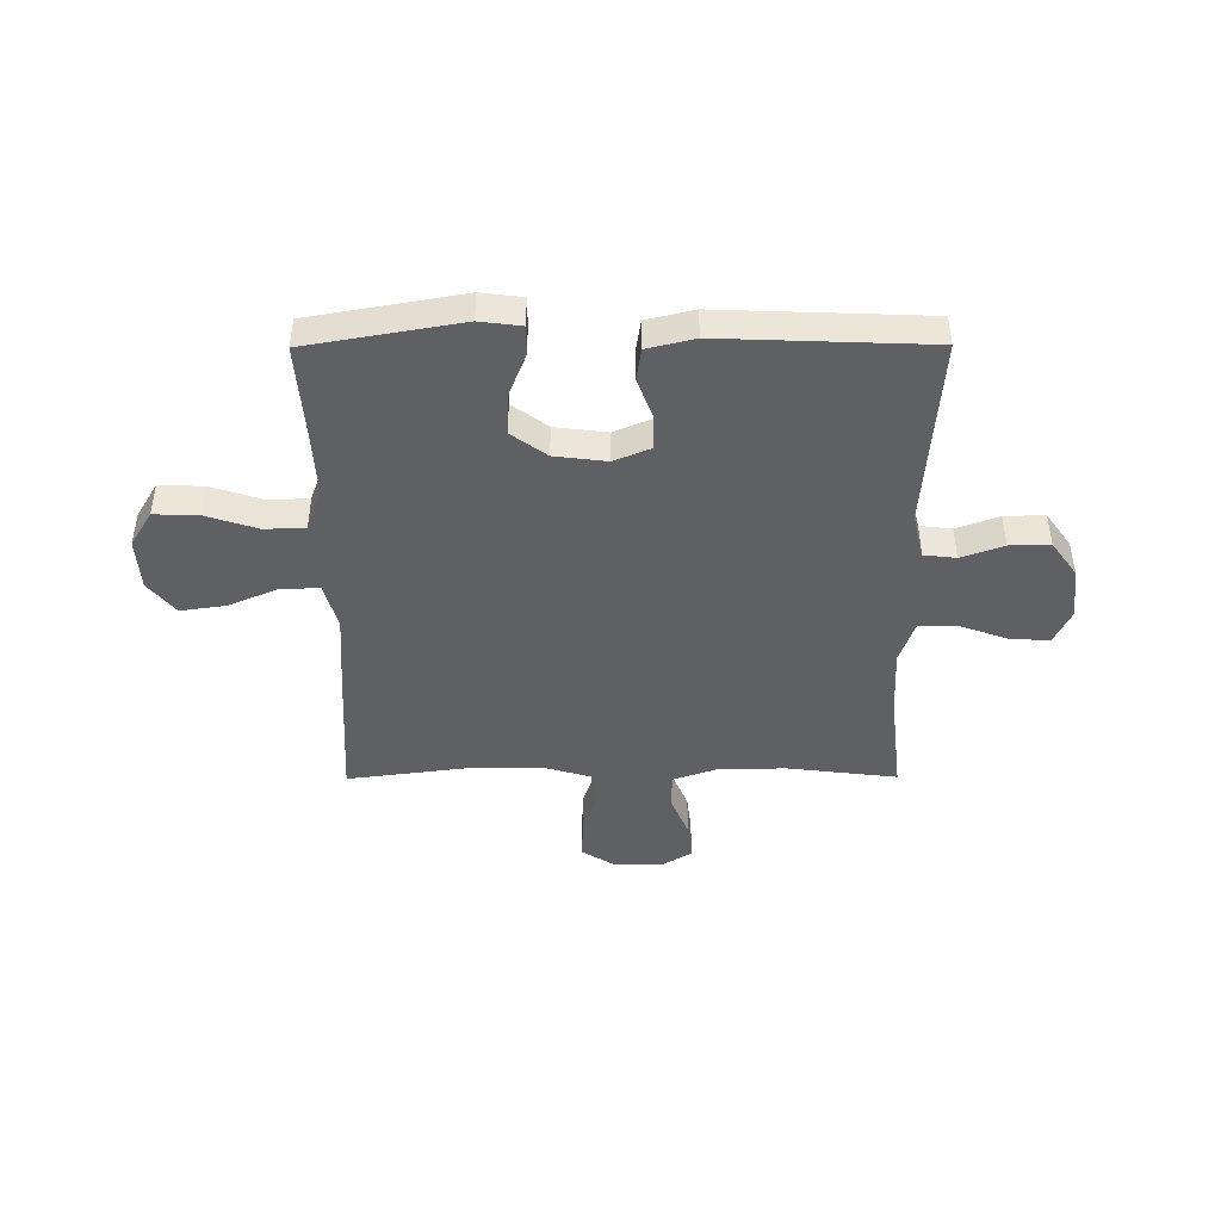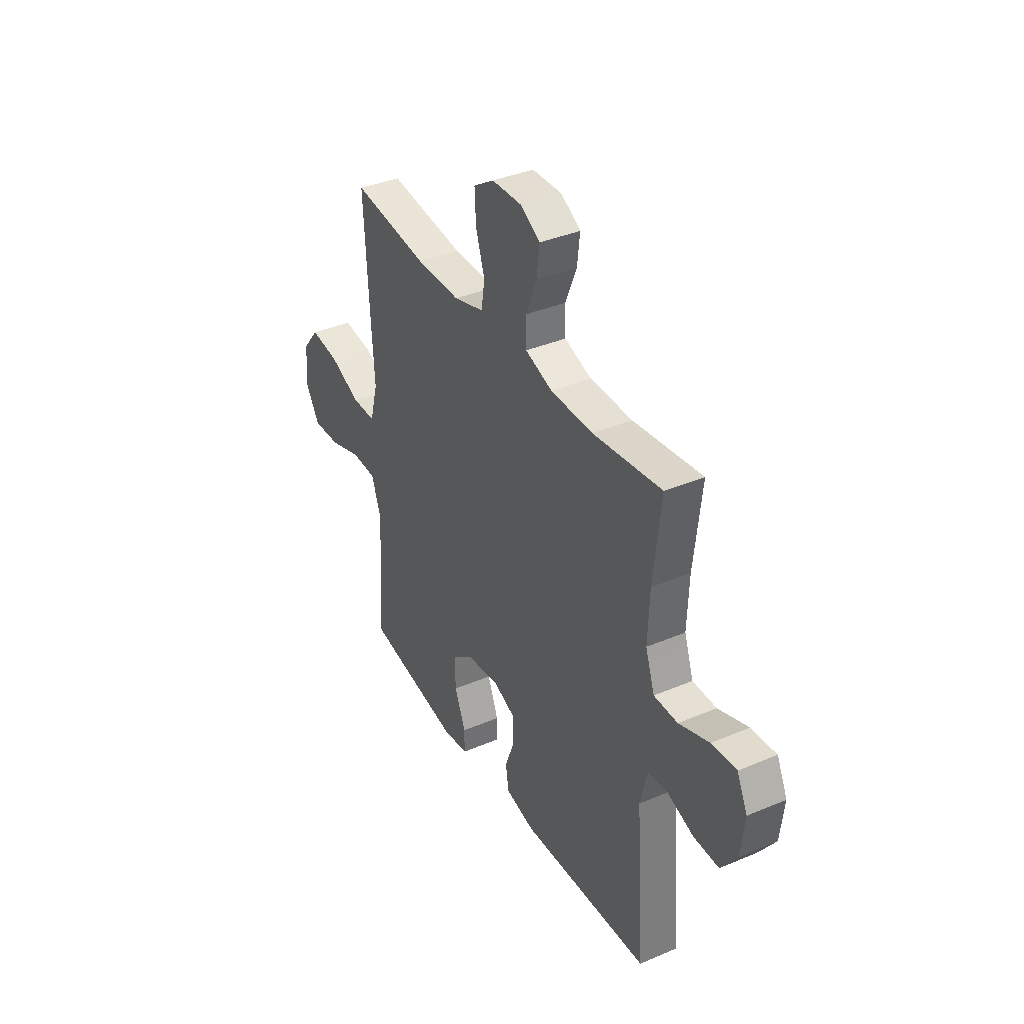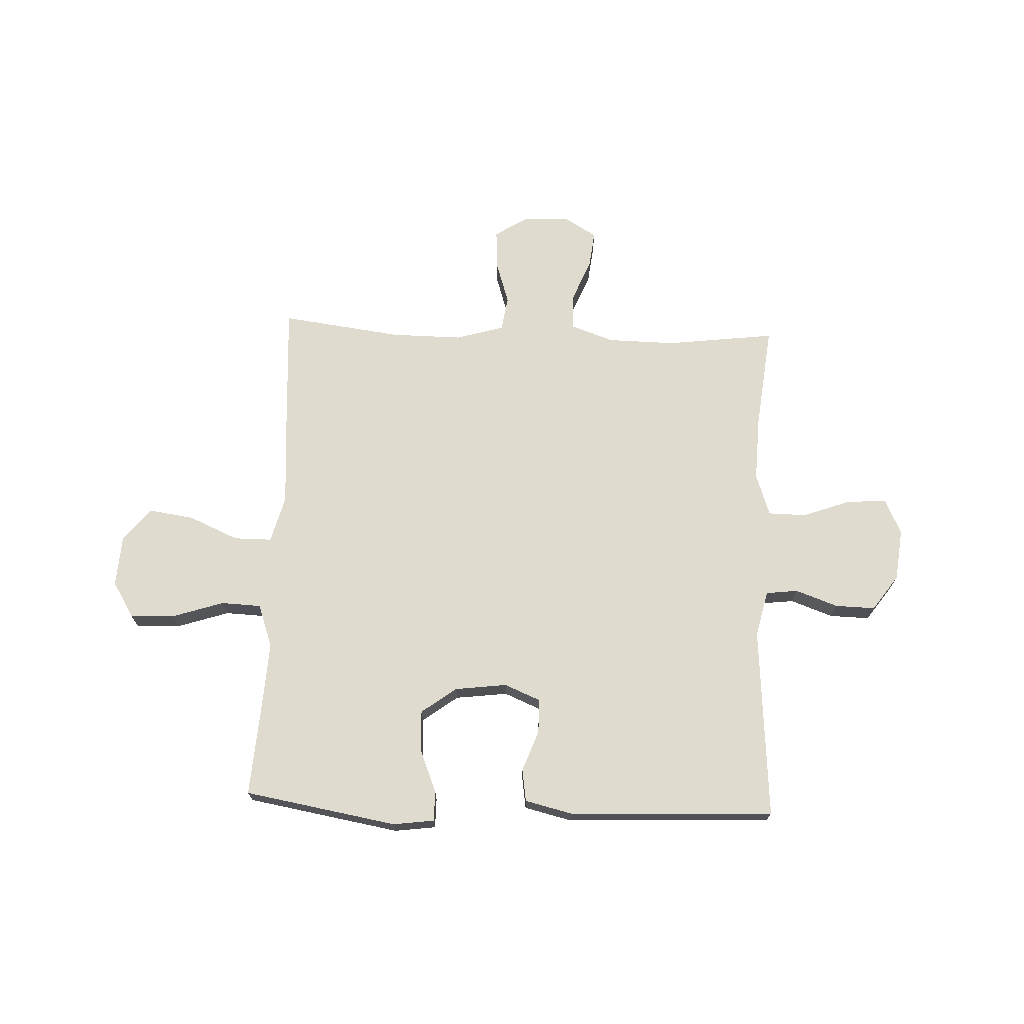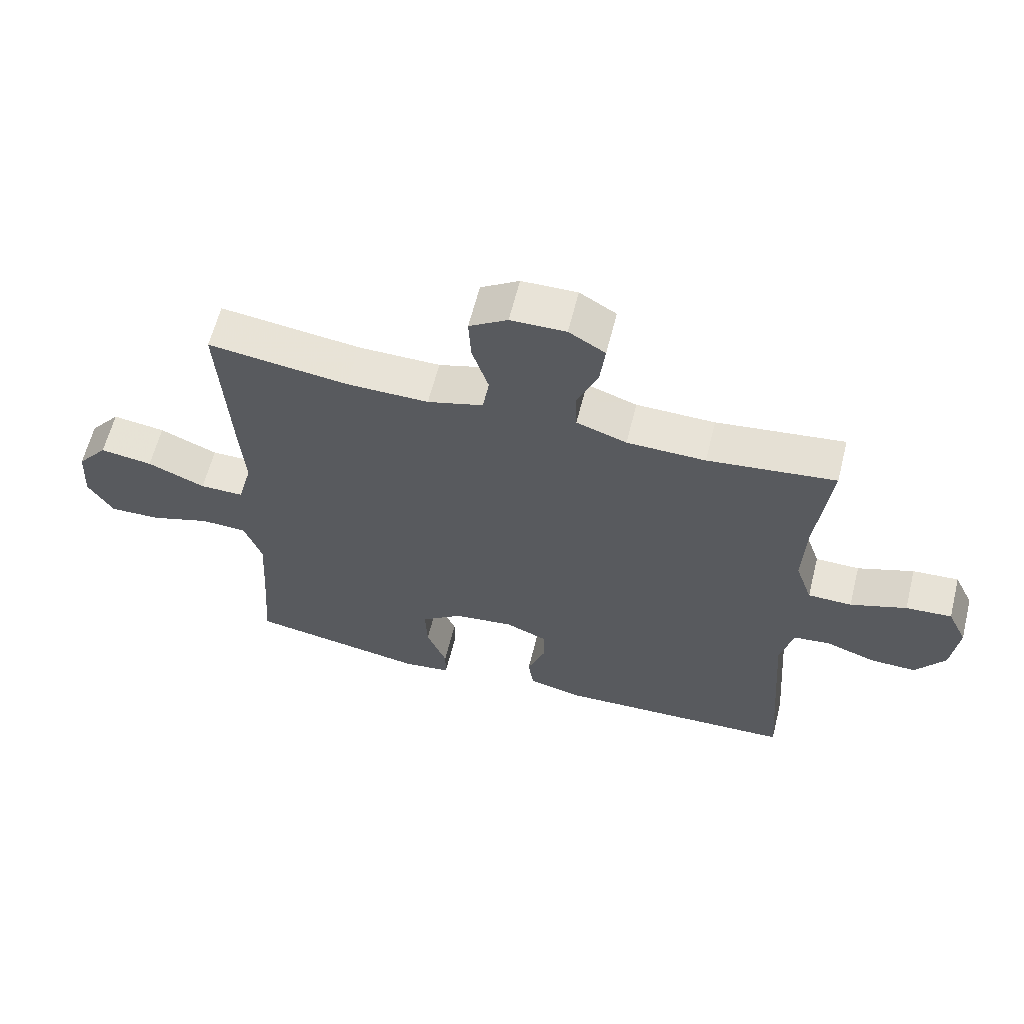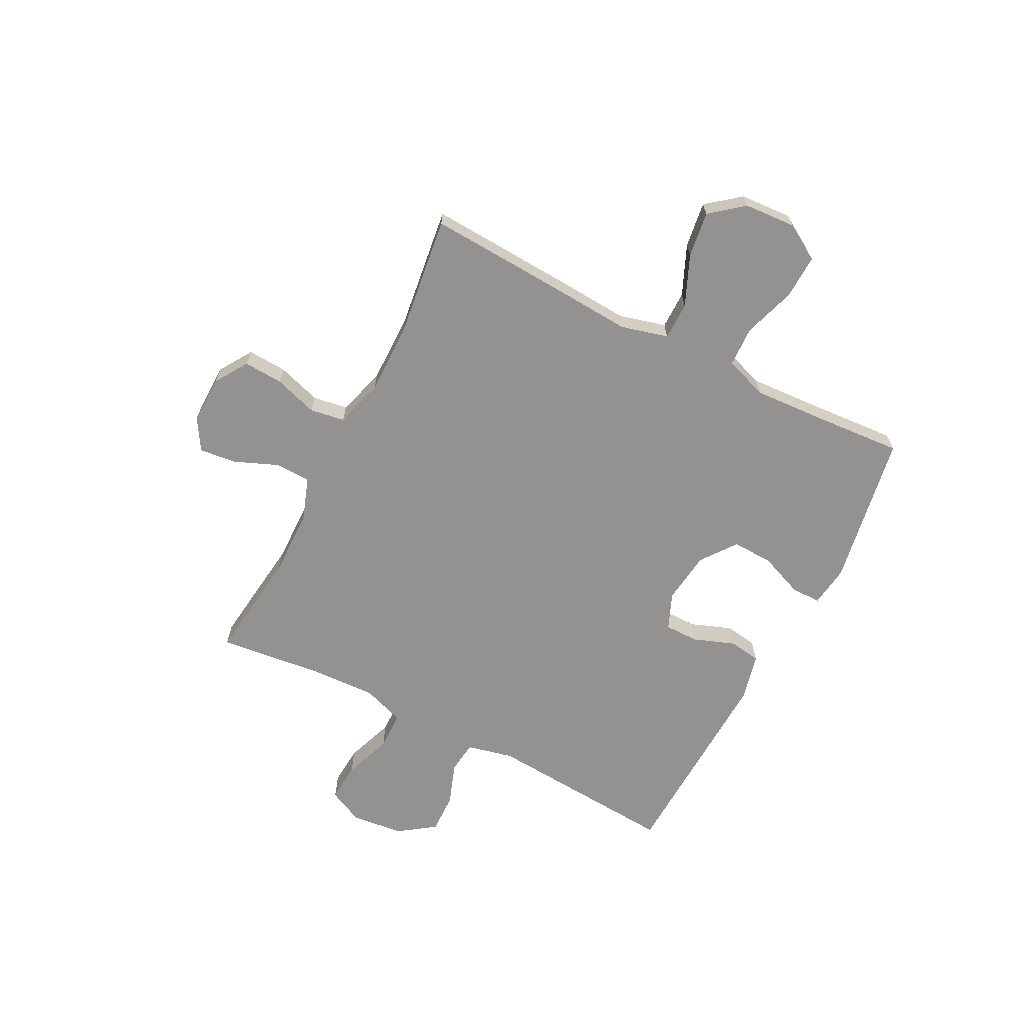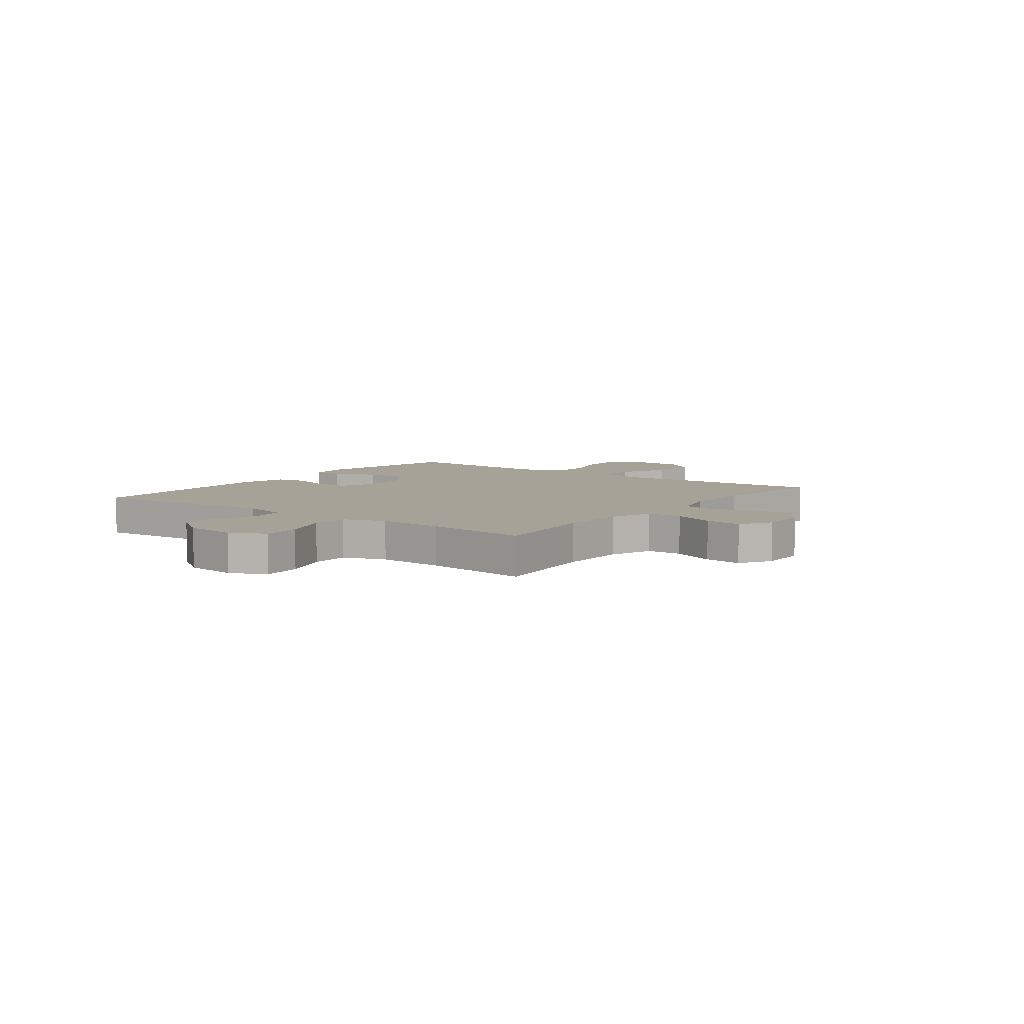
<metadata>
{"format":"obj","ext":"obj","renderer":"f3d","projection":"perspective","resolution":1024,"background":"white","views":[{"elev":-44.6,"azim":-179.7,"up":"+Y"},{"elev":37.3,"azim":-118.6,"up":"+Z"},{"elev":70.5,"azim":-177.7,"up":"+Y"},{"elev":61.7,"azim":-165.9,"up":"+Z"},{"elev":-66.4,"azim":62.8,"up":"+Y"},{"elev":6.6,"azim":-53.1,"up":"+Y"}]}
</metadata>
<code>
v -0.5 0.07 -0.5
v -0.474 0.07 -0.145
v -0.494 0.07 -0.06
v -0.553 0.07 -0.053
v -0.631 0.07 -0.081
v -0.705 0.07 -0.083
v -0.752 0.07 -0.017
v -0.763 0.07 0.079
v -0.732 0.07 0.144
v -0.659 0.07 0.139
v -0.57 0.07 0.107
v -0.5 0.07 0.108
v -0.473 0.07 0.186
v -0.478 0.07 0.307
v -0.5 0.07 0.5
v -0.297 0.07 0.475
v -0.172 0.07 0.477
v -0.092 0.07 0.505
v -0.09 0.07 0.57
v -0.123 0.07 0.65
v -0.131 0.07 0.719
v -0.073 0.07 0.754
v 0.015 0.07 0.752
v 0.076 0.07 0.713
v 0.072 0.07 0.641
v 0.046 0.07 0.56
v 0.056 0.07 0.496
v 0.145 0.07 0.47
v 0.276 0.07 0.471
v 0.5 0.07 0.5
v 0.485 0.07 0.234
v 0.476 0.07 0.099
v 0.499 0.07 0.012
v 0.569 0.07 0.012
v 0.661 0.07 0.052
v 0.745 0.07 0.064
v 0.794 0.07 0.003
v 0.8 0.07 -0.092
v 0.76 0.07 -0.158
v 0.678 0.07 -0.155
v 0.583 0.07 -0.124
v 0.509 0.07 -0.127
v 0.481 0.07 -0.206
v 0.488 0.07 -0.33
v 0.5 0.07 -0.5
v 0.218 0.07 -0.549
v 0.142 0.07 -0.539
v 0.142 0.07 -0.484
v 0.174 0.07 -0.404
v 0.177 0.07 -0.328
v 0.112 0.07 -0.28
v 0.016 0.07 -0.268
v -0.051 0.07 -0.296
v -0.051 0.07 -0.359
v -0.023 0.07 -0.435
v -0.032 0.07 -0.494
v -0.119 0.07 -0.515
v -0.5 0 -0.5
v -0.474 0 -0.145
v -0.494 0 -0.06
v -0.553 0 -0.053
v -0.631 0 -0.081
v -0.705 0 -0.083
v -0.752 0 -0.017
v -0.763 0 0.079
v -0.732 0 0.144
v -0.659 0 0.139
v -0.57 0 0.107
v -0.5 0 0.108
v -0.473 0 0.186
v -0.478 0 0.307
v -0.5 0 0.5
v -0.297 0 0.475
v -0.172 0 0.477
v -0.092 0 0.505
v -0.09 0 0.57
v -0.123 0 0.65
v -0.131 0 0.719
v -0.073 0 0.754
v 0.015 0 0.752
v 0.076 0 0.713
v 0.072 0 0.641
v 0.046 0 0.56
v 0.056 0 0.496
v 0.145 0 0.47
v 0.276 0 0.471
v 0.5 0 0.5
v 0.485 0 0.234
v 0.476 0 0.099
v 0.499 0 0.012
v 0.569 0 0.012
v 0.661 0 0.052
v 0.745 0 0.064
v 0.794 0 0.003
v 0.8 0 -0.092
v 0.76 0 -0.158
v 0.678 0 -0.155
v 0.583 0 -0.124
v 0.509 0 -0.127
v 0.481 0 -0.206
v 0.488 0 -0.33
v 0.5 0 -0.5
v 0.218 0 -0.549
v 0.142 0 -0.539
v 0.142 0 -0.484
v 0.174 0 -0.404
v 0.177 0 -0.328
v 0.112 0 -0.28
v 0.016 0 -0.268
v -0.051 0 -0.296
v -0.051 0 -0.359
v -0.023 0 -0.435
v -0.032 0 -0.494
v -0.119 0 -0.515
f 57 1 2
f 56 57 2
f 55 56 2
f 54 55 2
f 53 54 2 3
f 52 53 3
f 51 52 3
f 47 48 49
f 46 47 49
f 45 46 49
f 44 45 49
f 43 44 49 50
f 42 43 50 51
f 39 40 41
f 38 39 41
f 37 38 41
f 36 37 41
f 35 36 41
f 34 35 41
f 33 34 41 42
f 42 51 3
f 33 42 3
f 32 33 3
f 32 3 4
f 31 32 4
f 30 31 4
f 29 30 4
f 24 25 26
f 23 24 26
f 22 23 26
f 21 22 26
f 20 21 26
f 19 20 26
f 18 19 26 27
f 17 18 27 28
f 14 15 16
f 16 17 28
f 14 16 28
f 13 14 28
f 9 10 11
f 8 9 11
f 7 8 11
f 6 7 11
f 5 6 11
f 4 5 11
f 4 11 12
f 13 28 29
f 12 13 29
f 4 12 29
f 59 58 114
f 59 114 113
f 59 113 112
f 59 112 111
f 60 59 111 110
f 60 110 109
f 60 109 108
f 106 105 104
f 106 104 103
f 106 103 102
f 106 102 101
f 107 106 101 100
f 108 107 100 99
f 98 97 96
f 98 96 95
f 98 95 94
f 98 94 93
f 98 93 92
f 98 92 91
f 99 98 91 90
f 60 108 99
f 60 99 90
f 60 90 89
f 61 60 89
f 61 89 88
f 61 88 87
f 61 87 86
f 83 82 81
f 83 81 80
f 83 80 79
f 83 79 78
f 83 78 77
f 83 77 76
f 84 83 76 75
f 85 84 75 74
f 73 72 71
f 85 74 73
f 85 73 71
f 85 71 70
f 68 67 66
f 68 66 65
f 68 65 64
f 68 64 63
f 68 63 62
f 68 62 61
f 69 68 61
f 86 85 70
f 86 70 69
f 86 69 61
f 1 58 59 2
f 2 59 60 3
f 3 60 61 4
f 4 61 62 5
f 5 62 63 6
f 6 63 64 7
f 7 64 65 8
f 8 65 66 9
f 9 66 67 10
f 10 67 68 11
f 11 68 69 12
f 12 69 70 13
f 13 70 71 14
f 14 71 72 15
f 15 72 73 16
f 16 73 74 17
f 17 74 75 18
f 18 75 76 19
f 19 76 77 20
f 20 77 78 21
f 21 78 79 22
f 22 79 80 23
f 23 80 81 24
f 24 81 82 25
f 25 82 83 26
f 26 83 84 27
f 27 84 85 28
f 28 85 86 29
f 29 86 87 30
f 30 87 88 31
f 31 88 89 32
f 32 89 90 33
f 33 90 91 34
f 34 91 92 35
f 35 92 93 36
f 36 93 94 37
f 37 94 95 38
f 38 95 96 39
f 39 96 97 40
f 40 97 98 41
f 41 98 99 42
f 42 99 100 43
f 43 100 101 44
f 44 101 102 45
f 45 102 103 46
f 46 103 104 47
f 47 104 105 48
f 48 105 106 49
f 49 106 107 50
f 50 107 108 51
f 51 108 109 52
f 52 109 110 53
f 53 110 111 54
f 54 111 112 55
f 55 112 113 56
f 56 113 114 57
f 57 114 58 1

</code>
